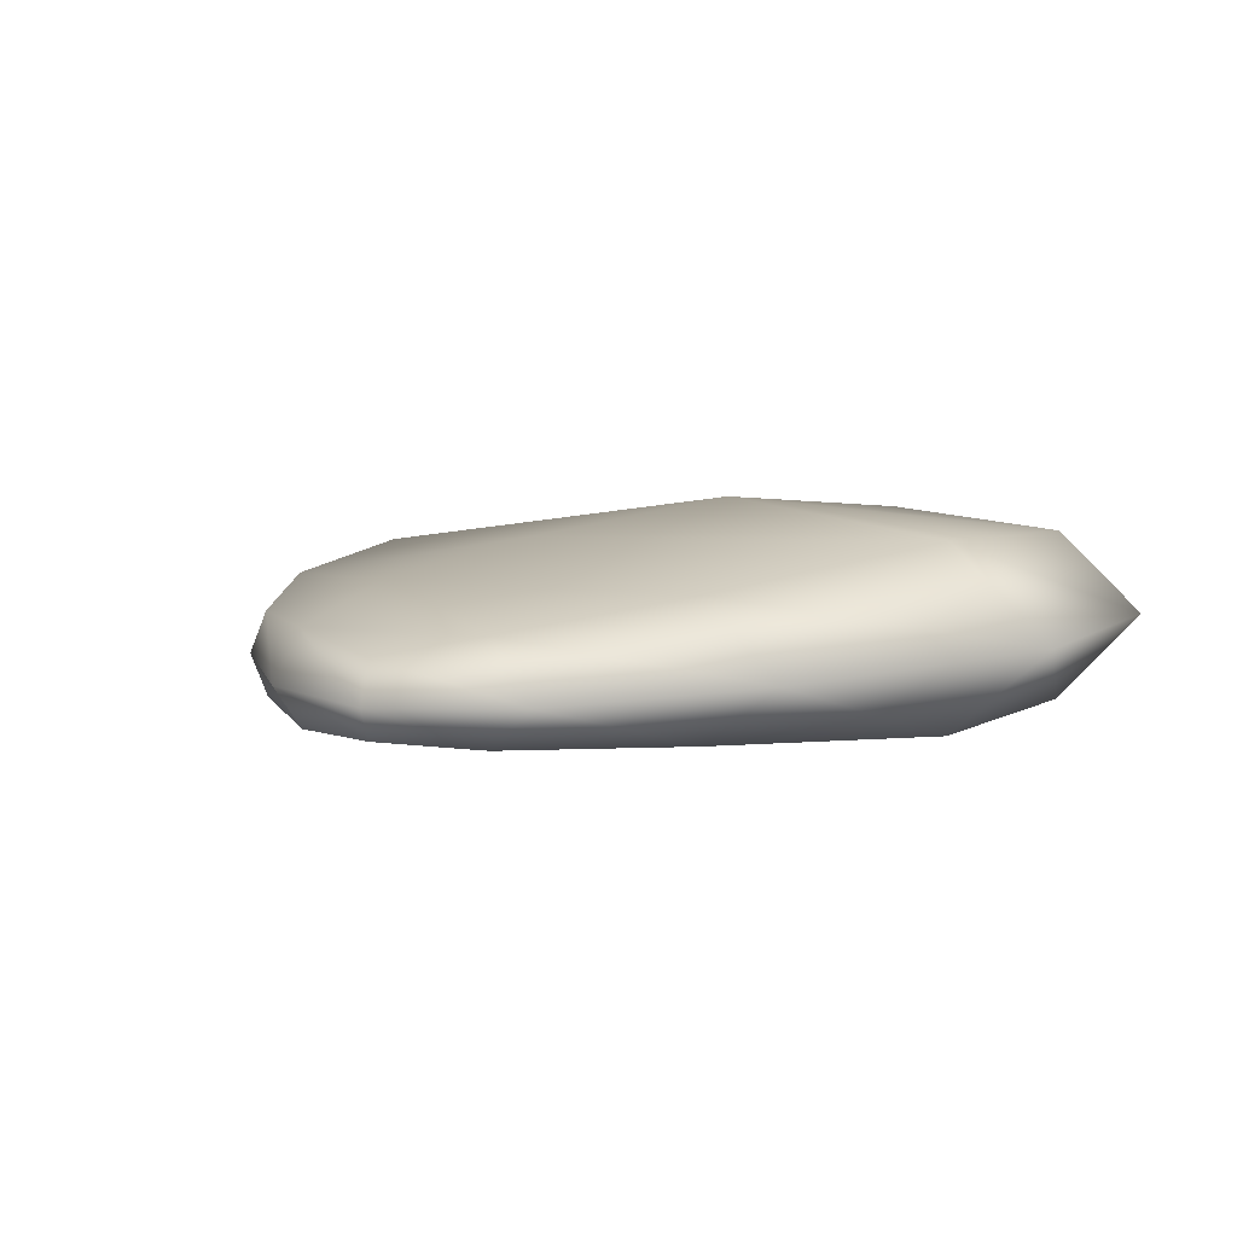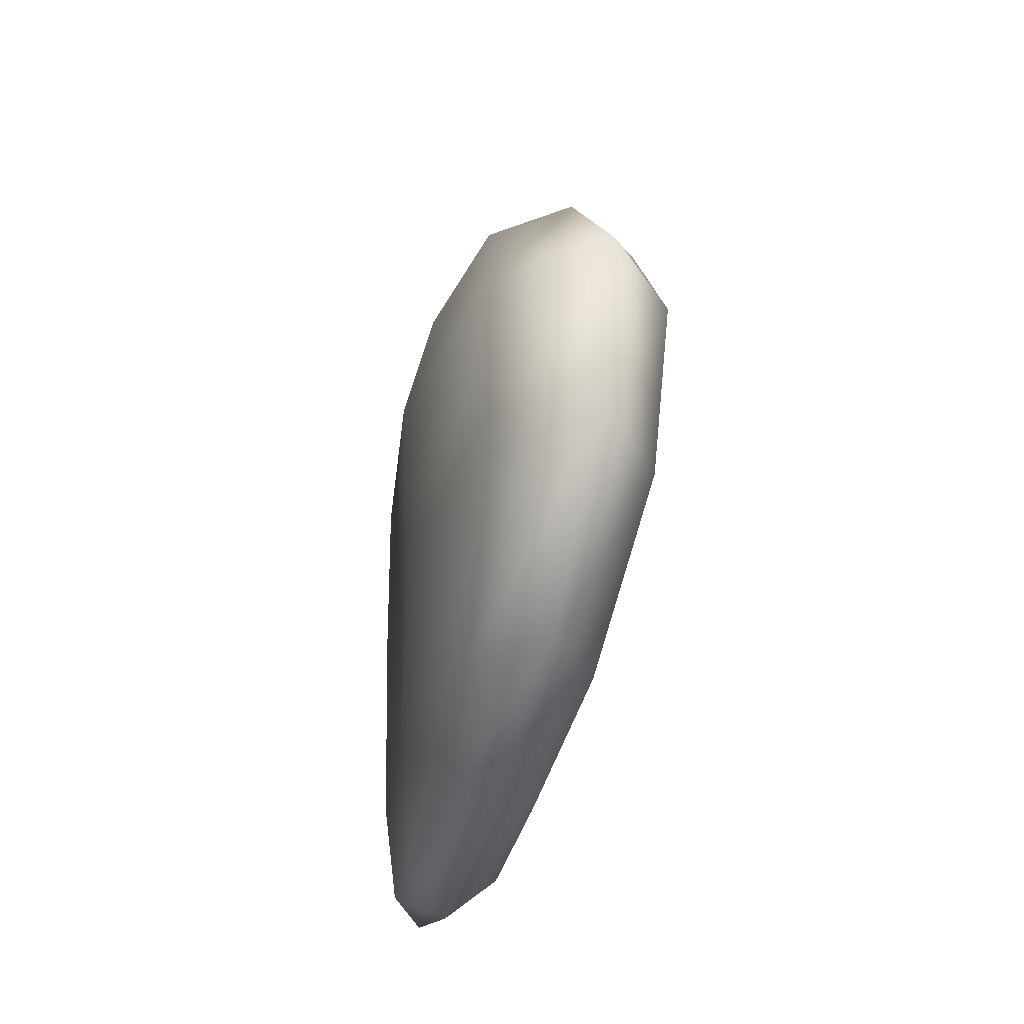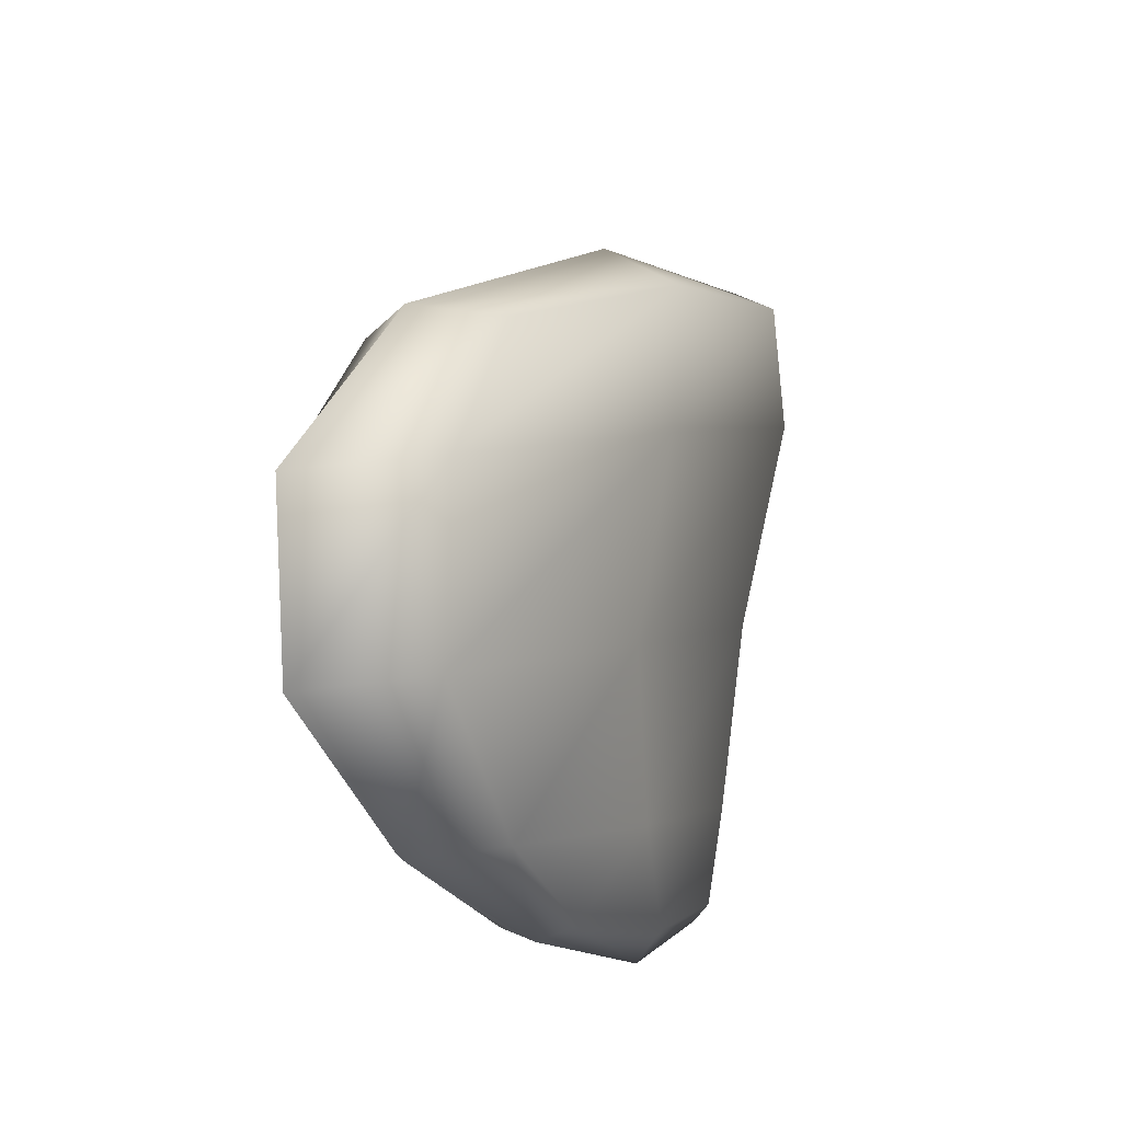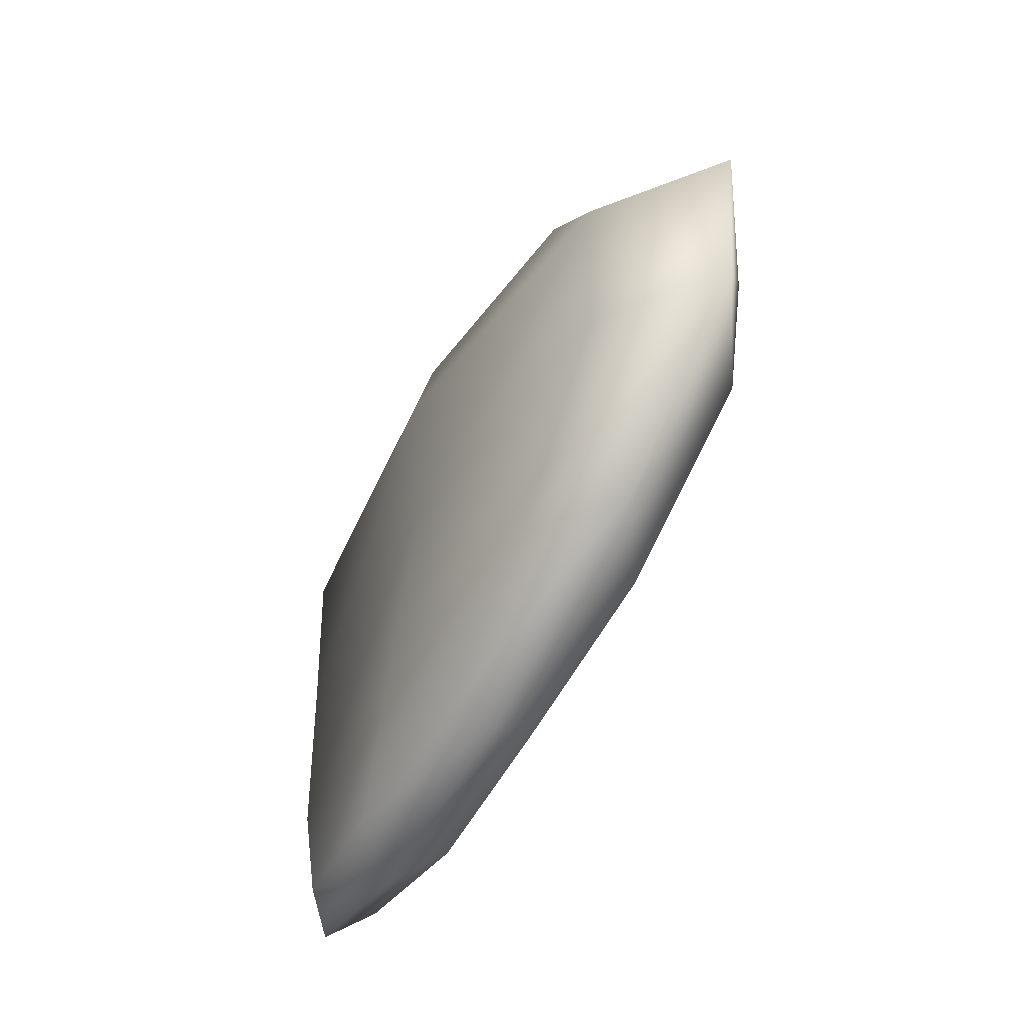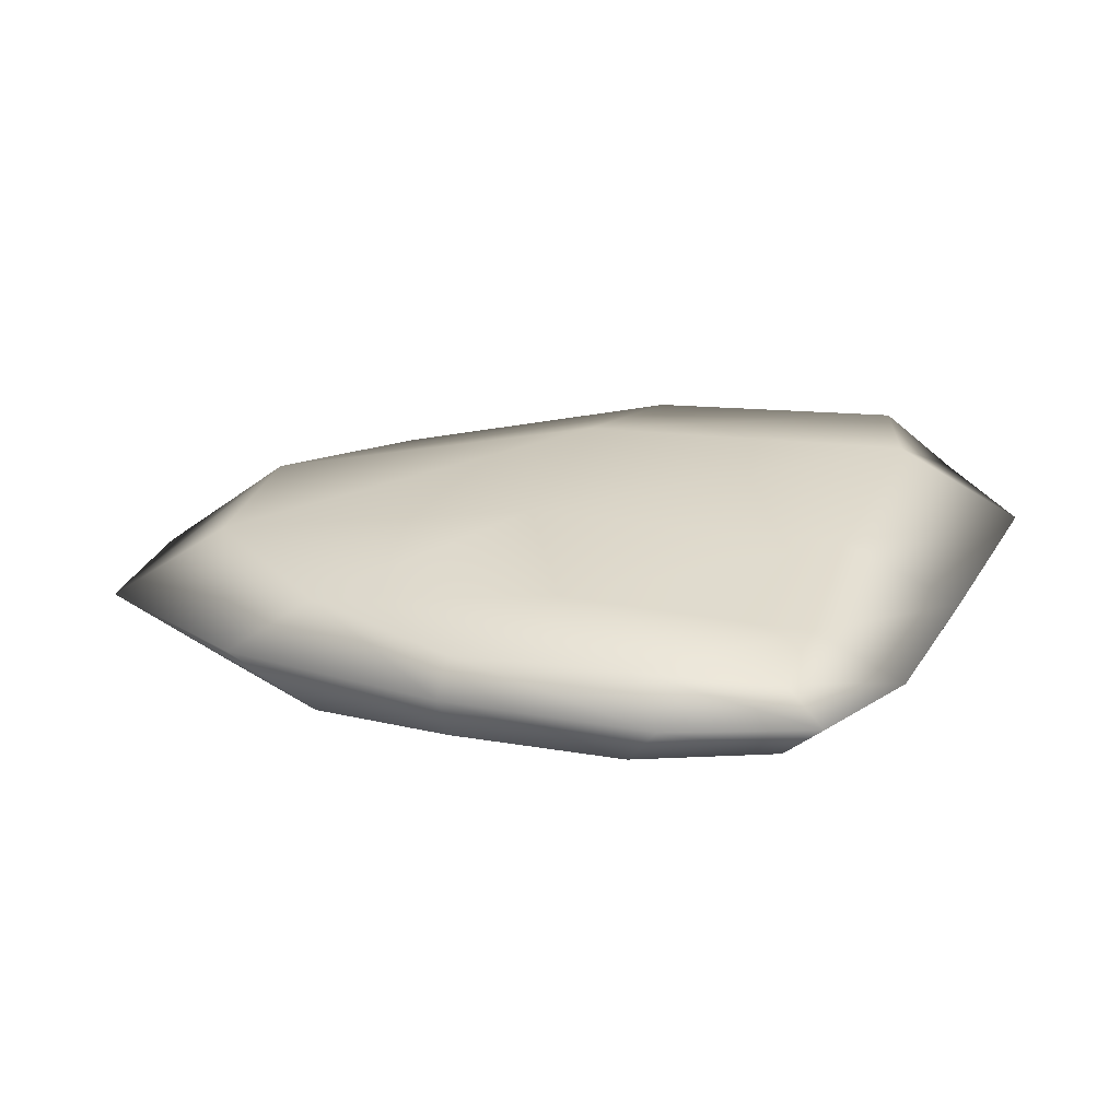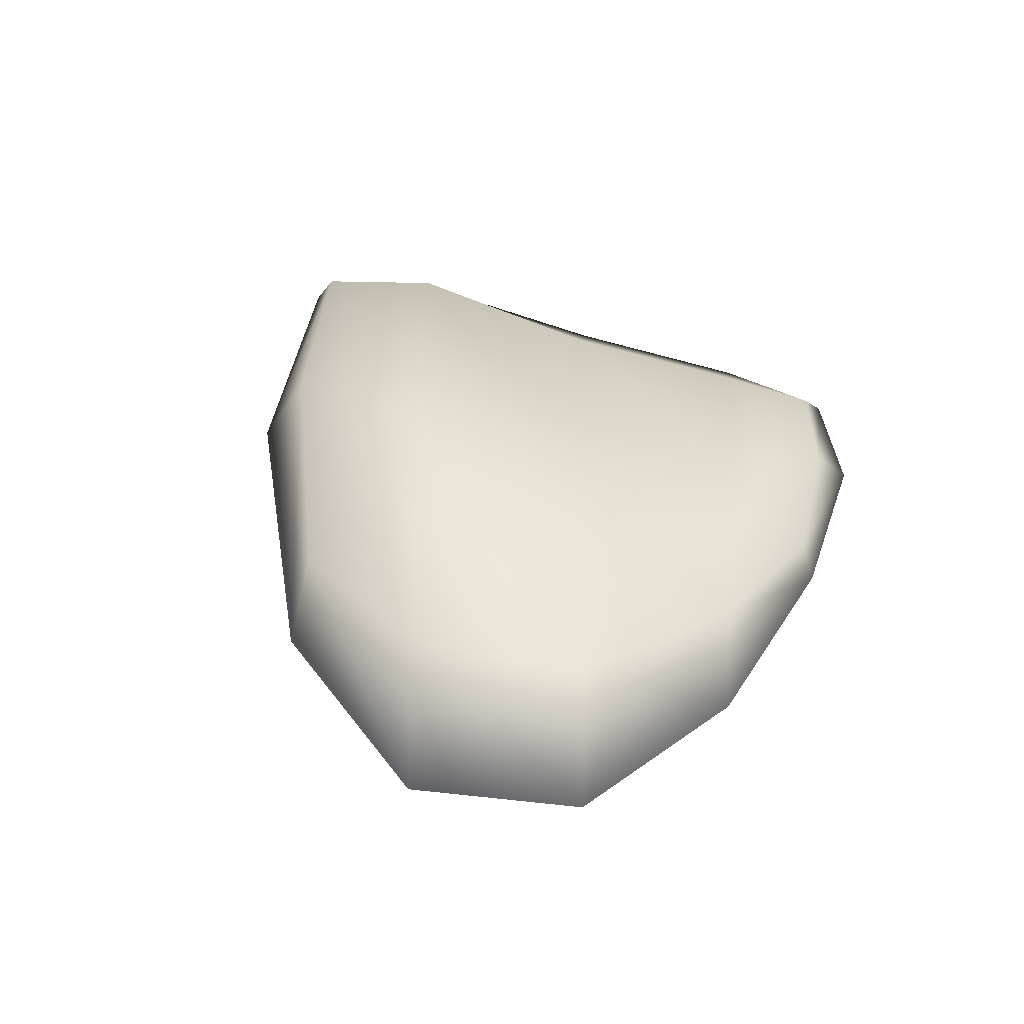
<metadata>
{"format":"obj","ext":"obj","renderer":"f3d","projection":"perspective","resolution":1024,"background":"white","views":[{"elev":6.8,"azim":-106.3,"up":"+Y"},{"elev":-34.1,"azim":76.8,"up":"+Z"},{"elev":-12.2,"azim":117.0,"up":"+Z"},{"elev":-54.6,"azim":61.3,"up":"+Z"},{"elev":19.1,"azim":-162.6,"up":"+Y"},{"elev":36.0,"azim":104.8,"up":"+Y"}]}
</metadata>
<code>
v -0.2844 -0.01502 0.3353
v -0.2844 0.1318 0.3353
v -0.295 -0.0218 -0.2709
v -0.295 0.04552 -0.2709
v 0.231 -0.04278 0.1838
v 0.231 0.1001 0.1838
v 0.006848 -0.02729 -0.3095
v 0.006848 0.051 -0.3095
v -0.2955 -0.03917 0.008129
v -0.2955 0.08686 0.008129
v 0.3135 -0.05876 -0.1323
v 0.3135 0.08664 -0.1323
v -0.317 -0.03694 0.2175
v -0.3495 0.06546 0.3799
v -0.2997 0.05997 -0.1737
v -0.3343 0.01186 -0.2846
v -0.1608 -0.03139 -0.3041
v -0.1608 0.05511 -0.3041
v 0.0128 0.01186 -0.3237
v 0.1644 -0.04475 -0.2542
v 0.3282 0.1012 0.04124
v 0.2798 0.0262 0.1916
v -0.03483 -0.04503 0.2858
v -0.03483 0.1367 0.2858
v -0.2997 -0.03325 -0.1737
v -0.317 0.1284 0.2175
v 0.3282 -0.06263 0.04124
v 0.1644 0.06899 -0.2542
v 0.009009 0.1122 -0.0621
v 0.009009 -0.07441 -0.0621
v 0.4277 0.01209 -0.1587
v -0.4097 0.0257 0.03447
v -0.3864 0.01359 -0.1608
v -0.1958 0.01186 -0.3333
v 0.4489 0.01422 0.01028
v -0.05188 0.05068 0.3408
v 0.004824 -0.08107 0.132
v 0.004824 0.1465 0.132
v -0.06931 0.08369 -0.2153
v -0.06931 -0.05821 -0.2153
v 0.2477 0.01189 -0.2698
v -0.4392 0.05125 0.2537
f 9 32 33 25
f 32 10 15 33
f 33 15 4 16
f 25 33 16 3
f 3 16 34 17
f 16 4 18 34
f 34 18 8 19
f 17 34 19 7
f 11 31 35 27
f 31 12 21 35
f 35 21 6 22
f 27 35 22 5
f 5 22 36 23
f 22 6 24 36
f 36 24 2 14
f 23 36 14 1
f 9 30 37 13
f 30 11 27 37
f 37 27 5 23
f 13 37 23 1
f 12 29 38 21
f 29 10 26 38
f 38 26 2 24
f 21 38 24 6
f 8 18 39 28
f 18 4 15 39
f 39 15 10 29
f 28 39 29 12
f 3 17 40 25
f 17 7 20 40
f 40 20 11 30
f 25 40 30 9
f 7 19 41 20
f 19 8 28 41
f 41 28 12 31
f 20 41 31 11
f 1 14 42 13
f 14 2 26 42
f 42 26 10 32
f 13 42 32 9

</code>
